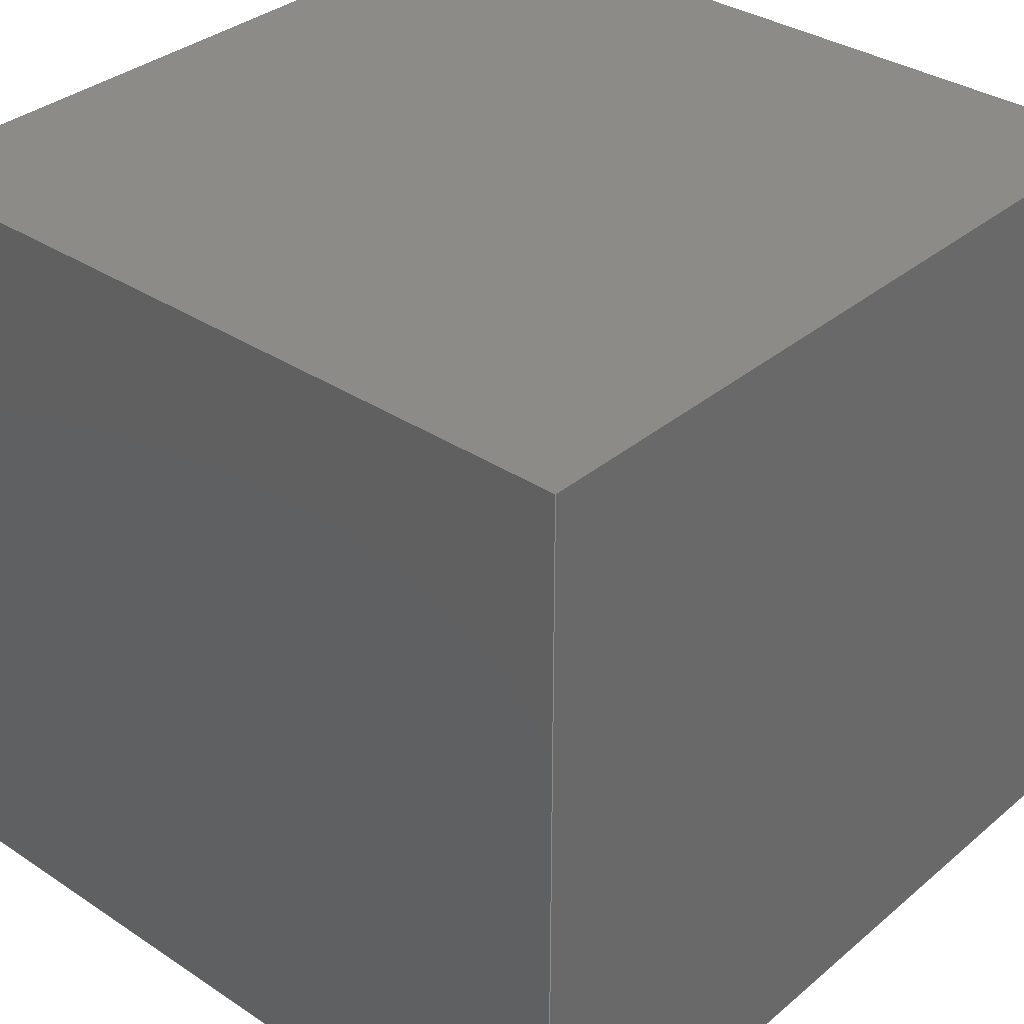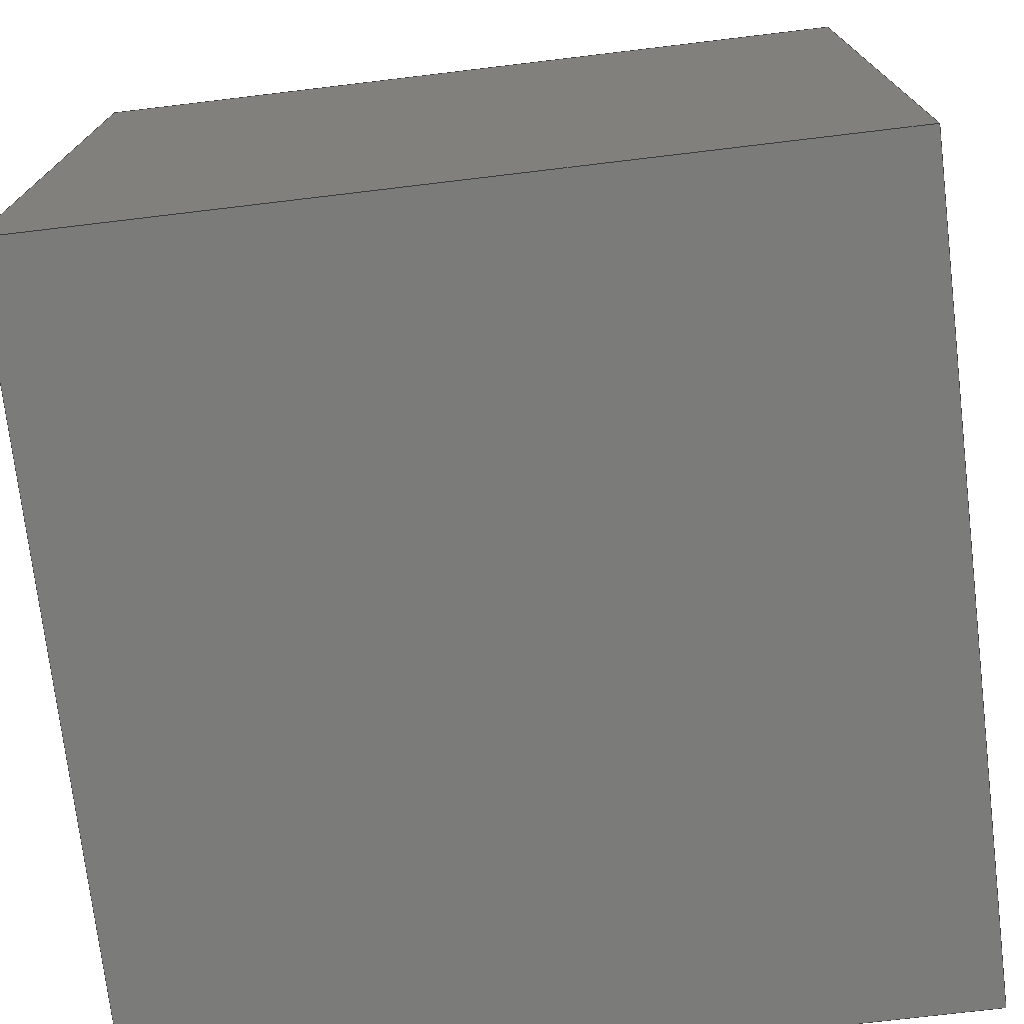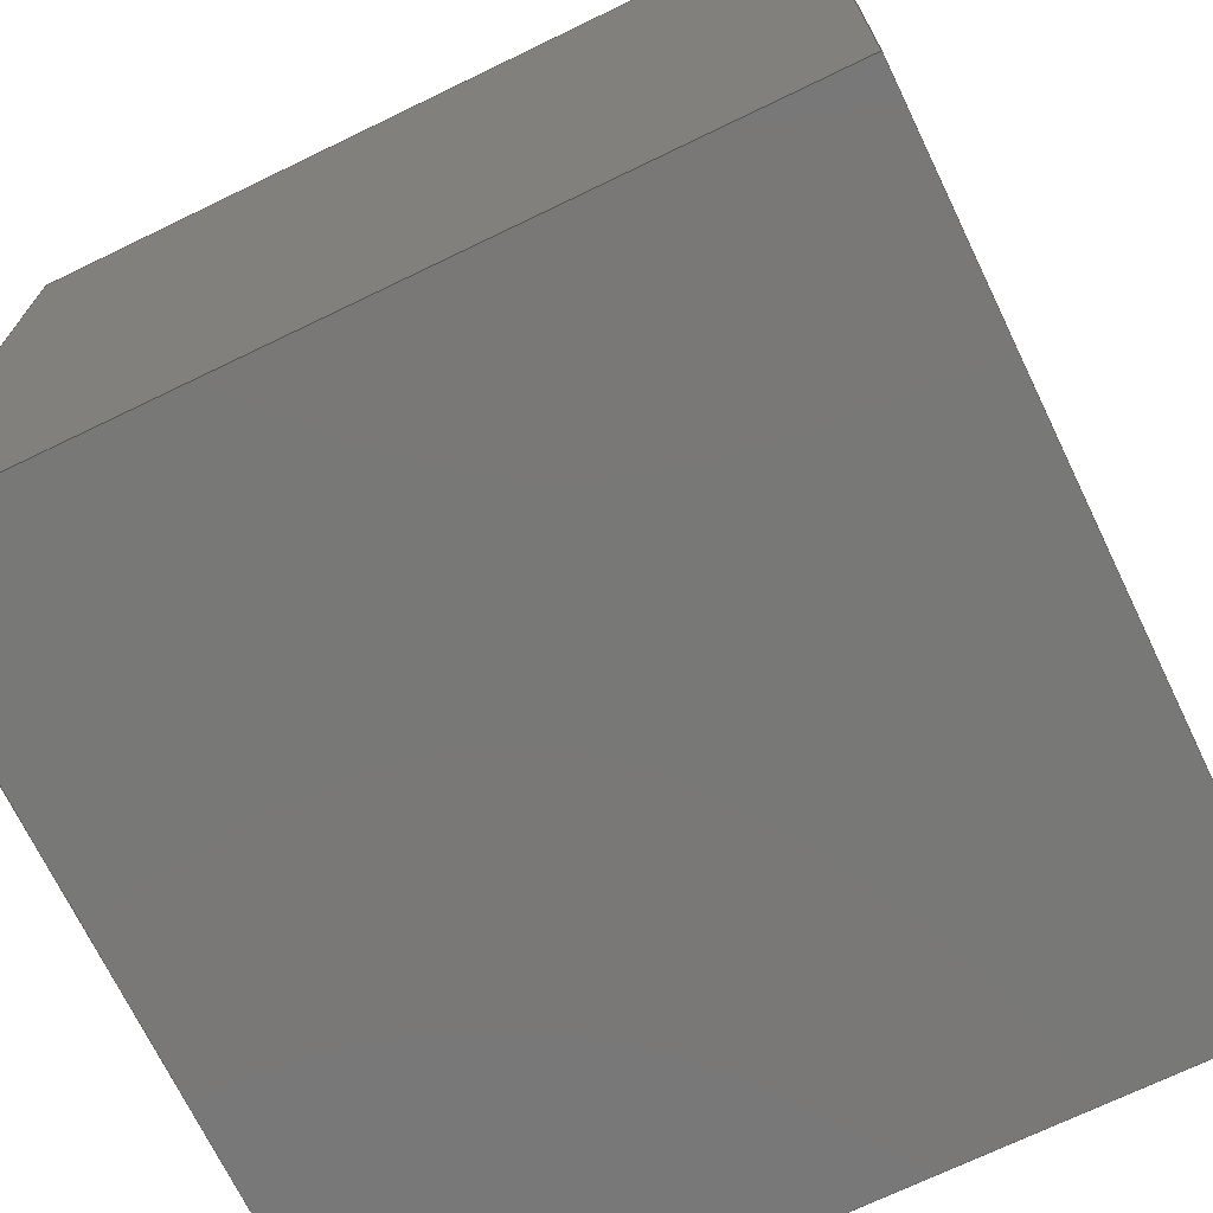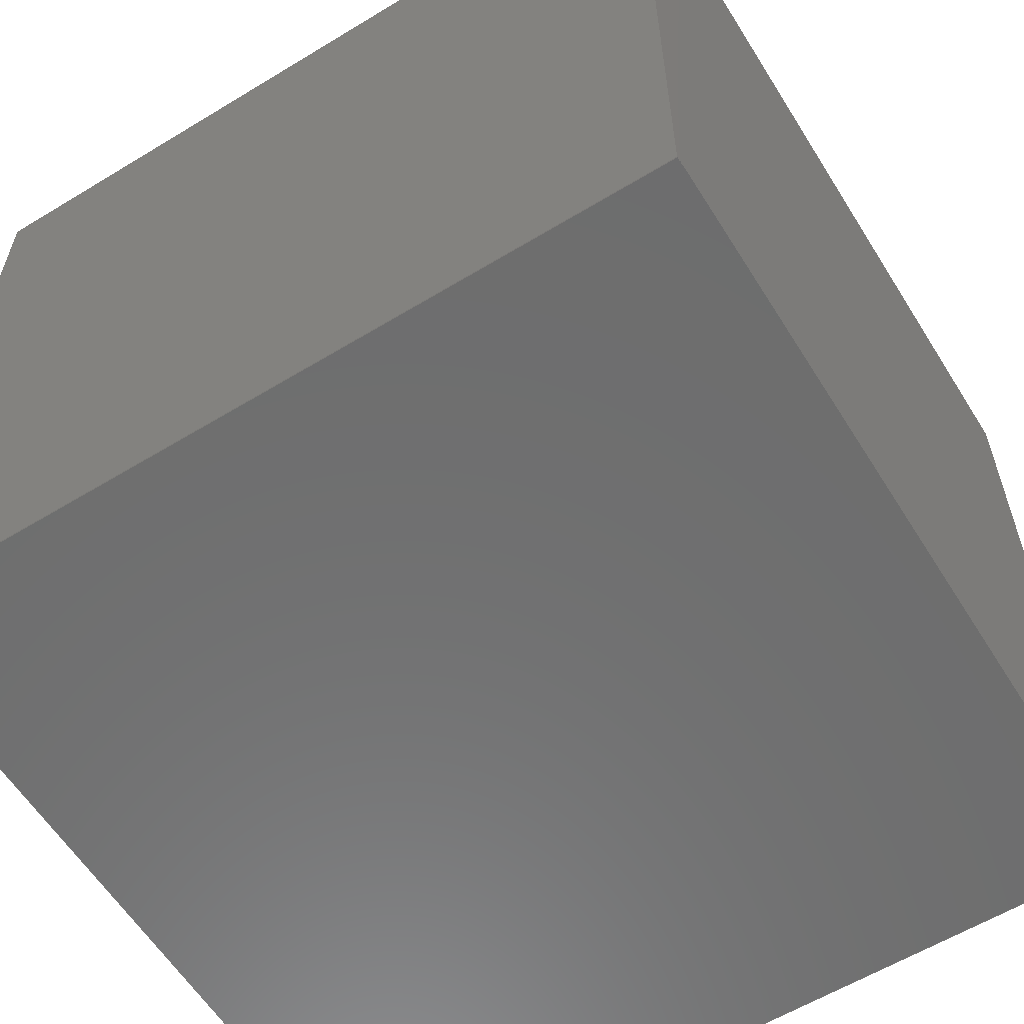
<metadata>
{"format":"step","ext":"step","renderer":"f3d","projection":"perspective","resolution":1024,"background":"white","views":[{"elev":34.2,"azim":-48.3,"up":"+Z"},{"elev":-74.1,"azim":96.8,"up":"+Z"},{"elev":-71.1,"azim":115.8,"up":"+Y"},{"elev":-59.8,"azim":-58.1,"up":"+Y"}]}
</metadata>
<code>
ISO-10303-21;
DATA;
#1=PROPERTY_DEFINITION_REPRESENTATION(#5,#3);
#2=PROPERTY_DEFINITION_REPRESENTATION(#6,#4);
#3=REPRESENTATION('',(#7),#326);
#4=REPRESENTATION('',(#8),#326);
#5=PROPERTY_DEFINITION('pmi validation property','',#331);
#6=PROPERTY_DEFINITION('pmi validation property','',#331);
#7=VALUE_REPRESENTATION_ITEM('number of annotations',COUNT_MEASURE(0));
#8=VALUE_REPRESENTATION_ITEM('number of views',COUNT_MEASURE(0));
#9=SHAPE_REPRESENTATION_RELATIONSHIP('','',#208,#10);
#10=ADVANCED_BREP_SHAPE_REPRESENTATION('',(#206),#326);
#11=ORIENTED_CLOSED_SHELL('',*,#197,.F.);
#12=ORIENTED_EDGE('',*,*,#60,.F.);
#13=ORIENTED_EDGE('',*,*,#61,.F.);
#14=ORIENTED_EDGE('',*,*,#62,.T.);
#15=ORIENTED_EDGE('',*,*,#63,.T.);
#16=ORIENTED_EDGE('',*,*,#64,.T.);
#17=ORIENTED_EDGE('',*,*,#65,.F.);
#18=ORIENTED_EDGE('',*,*,#66,.F.);
#19=ORIENTED_EDGE('',*,*,#61,.T.);
#20=ORIENTED_EDGE('',*,*,#67,.T.);
#21=ORIENTED_EDGE('',*,*,#68,.F.);
#22=ORIENTED_EDGE('',*,*,#69,.F.);
#23=ORIENTED_EDGE('',*,*,#65,.T.);
#24=ORIENTED_EDGE('',*,*,#70,.F.);
#25=ORIENTED_EDGE('',*,*,#63,.F.);
#26=ORIENTED_EDGE('',*,*,#71,.T.);
#27=ORIENTED_EDGE('',*,*,#68,.T.);
#28=ORIENTED_EDGE('',*,*,#62,.F.);
#29=ORIENTED_EDGE('',*,*,#66,.T.);
#30=ORIENTED_EDGE('',*,*,#69,.T.);
#31=ORIENTED_EDGE('',*,*,#71,.F.);
#32=ORIENTED_EDGE('',*,*,#60,.T.);
#33=ORIENTED_EDGE('',*,*,#70,.T.);
#34=ORIENTED_EDGE('',*,*,#67,.F.);
#35=ORIENTED_EDGE('',*,*,#64,.F.);
#36=ORIENTED_EDGE('',*,*,#72,.F.);
#37=ORIENTED_EDGE('',*,*,#73,.F.);
#38=ORIENTED_EDGE('',*,*,#74,.T.);
#39=ORIENTED_EDGE('',*,*,#75,.T.);
#40=ORIENTED_EDGE('',*,*,#76,.T.);
#41=ORIENTED_EDGE('',*,*,#77,.F.);
#42=ORIENTED_EDGE('',*,*,#78,.F.);
#43=ORIENTED_EDGE('',*,*,#73,.T.);
#44=ORIENTED_EDGE('',*,*,#79,.T.);
#45=ORIENTED_EDGE('',*,*,#80,.F.);
#46=ORIENTED_EDGE('',*,*,#81,.F.);
#47=ORIENTED_EDGE('',*,*,#77,.T.);
#48=ORIENTED_EDGE('',*,*,#82,.F.);
#49=ORIENTED_EDGE('',*,*,#75,.F.);
#50=ORIENTED_EDGE('',*,*,#83,.T.);
#51=ORIENTED_EDGE('',*,*,#80,.T.);
#52=ORIENTED_EDGE('',*,*,#74,.F.);
#53=ORIENTED_EDGE('',*,*,#78,.T.);
#54=ORIENTED_EDGE('',*,*,#81,.T.);
#55=ORIENTED_EDGE('',*,*,#83,.F.);
#56=ORIENTED_EDGE('',*,*,#72,.T.);
#57=ORIENTED_EDGE('',*,*,#82,.T.);
#58=ORIENTED_EDGE('',*,*,#79,.F.);
#59=ORIENTED_EDGE('',*,*,#76,.F.);
#60=EDGE_CURVE('',#84,#85,#100,.T.);
#61=EDGE_CURVE('',#86,#84,#101,.T.);
#62=EDGE_CURVE('',#86,#87,#102,.T.);
#63=EDGE_CURVE('',#87,#85,#103,.T.);
#64=EDGE_CURVE('',#84,#88,#104,.T.);
#65=EDGE_CURVE('',#89,#88,#105,.T.);
#66=EDGE_CURVE('',#86,#89,#106,.T.);
#67=EDGE_CURVE('',#88,#90,#107,.T.);
#68=EDGE_CURVE('',#91,#90,#108,.T.);
#69=EDGE_CURVE('',#89,#91,#109,.T.);
#70=EDGE_CURVE('',#85,#90,#110,.T.);
#71=EDGE_CURVE('',#87,#91,#111,.T.);
#72=EDGE_CURVE('',#92,#93,#112,.T.);
#73=EDGE_CURVE('',#94,#92,#113,.T.);
#74=EDGE_CURVE('',#94,#95,#114,.T.);
#75=EDGE_CURVE('',#95,#93,#115,.T.);
#76=EDGE_CURVE('',#92,#96,#116,.T.);
#77=EDGE_CURVE('',#97,#96,#117,.T.);
#78=EDGE_CURVE('',#94,#97,#118,.T.);
#79=EDGE_CURVE('',#96,#98,#119,.T.);
#80=EDGE_CURVE('',#99,#98,#120,.T.);
#81=EDGE_CURVE('',#97,#99,#121,.T.);
#82=EDGE_CURVE('',#93,#98,#122,.T.);
#83=EDGE_CURVE('',#95,#99,#123,.T.);
#84=VERTEX_POINT('',#275);
#85=VERTEX_POINT('',#276);
#86=VERTEX_POINT('',#278);
#87=VERTEX_POINT('',#280);
#88=VERTEX_POINT('',#284);
#89=VERTEX_POINT('',#286);
#90=VERTEX_POINT('',#290);
#91=VERTEX_POINT('',#292);
#92=VERTEX_POINT('',#301);
#93=VERTEX_POINT('',#302);
#94=VERTEX_POINT('',#304);
#95=VERTEX_POINT('',#306);
#96=VERTEX_POINT('',#310);
#97=VERTEX_POINT('',#312);
#98=VERTEX_POINT('',#316);
#99=VERTEX_POINT('',#318);
#100=LINE('',#274,#124);
#101=LINE('',#277,#125);
#102=LINE('',#279,#126);
#103=LINE('',#281,#127);
#104=LINE('',#283,#128);
#105=LINE('',#285,#129);
#106=LINE('',#287,#130);
#107=LINE('',#289,#131);
#108=LINE('',#291,#132);
#109=LINE('',#293,#133);
#110=LINE('',#295,#134);
#111=LINE('',#296,#135);
#112=LINE('',#300,#136);
#113=LINE('',#303,#137);
#114=LINE('',#305,#138);
#115=LINE('',#307,#139);
#116=LINE('',#309,#140);
#117=LINE('',#311,#141);
#118=LINE('',#313,#142);
#119=LINE('',#315,#143);
#120=LINE('',#317,#144);
#121=LINE('',#319,#145);
#122=LINE('',#321,#146);
#123=LINE('',#322,#147);
#124=VECTOR('',#226,1);
#125=VECTOR('',#227,1);
#126=VECTOR('',#228,1);
#127=VECTOR('',#229,1);
#128=VECTOR('',#232,1);
#129=VECTOR('',#233,1);
#130=VECTOR('',#234,1);
#131=VECTOR('',#237,1);
#132=VECTOR('',#238,1);
#133=VECTOR('',#239,1);
#134=VECTOR('',#242,1);
#135=VECTOR('',#243,1);
#136=VECTOR('',#250,1);
#137=VECTOR('',#251,1);
#138=VECTOR('',#252,1);
#139=VECTOR('',#253,1);
#140=VECTOR('',#256,1);
#141=VECTOR('',#257,1);
#142=VECTOR('',#258,1);
#143=VECTOR('',#261,1);
#144=VECTOR('',#262,1);
#145=VECTOR('',#263,1);
#146=VECTOR('',#266,1);
#147=VECTOR('',#267,1);
#148=EDGE_LOOP('',(#12,#13,#14,#15));
#149=EDGE_LOOP('',(#16,#17,#18,#19));
#150=EDGE_LOOP('',(#20,#21,#22,#23));
#151=EDGE_LOOP('',(#24,#25,#26,#27));
#152=EDGE_LOOP('',(#28,#29,#30,#31));
#153=EDGE_LOOP('',(#32,#33,#34,#35));
#154=EDGE_LOOP('',(#36,#37,#38,#39));
#155=EDGE_LOOP('',(#40,#41,#42,#43));
#156=EDGE_LOOP('',(#44,#45,#46,#47));
#157=EDGE_LOOP('',(#48,#49,#50,#51));
#158=EDGE_LOOP('',(#52,#53,#54,#55));
#159=EDGE_LOOP('',(#56,#57,#58,#59));
#160=FACE_BOUND('',#148,.T.);
#161=FACE_BOUND('',#149,.T.);
#162=FACE_BOUND('',#150,.T.);
#163=FACE_BOUND('',#151,.T.);
#164=FACE_BOUND('',#152,.T.);
#165=FACE_BOUND('',#153,.T.);
#166=FACE_BOUND('',#154,.T.);
#167=FACE_BOUND('',#155,.T.);
#168=FACE_BOUND('',#156,.T.);
#169=FACE_BOUND('',#157,.T.);
#170=FACE_BOUND('',#158,.T.);
#171=FACE_BOUND('',#159,.T.);
#172=PLANE('',#210);
#173=PLANE('',#211);
#174=PLANE('',#212);
#175=PLANE('',#213);
#176=PLANE('',#214);
#177=PLANE('',#215);
#178=PLANE('',#216);
#179=PLANE('',#217);
#180=PLANE('',#218);
#181=PLANE('',#219);
#182=PLANE('',#220);
#183=PLANE('',#221);
#184=ADVANCED_FACE('',(#160),#172,.T.);
#185=ADVANCED_FACE('',(#161),#173,.F.);
#186=ADVANCED_FACE('',(#162),#174,.F.);
#187=ADVANCED_FACE('',(#163),#175,.T.);
#188=ADVANCED_FACE('',(#164),#176,.T.);
#189=ADVANCED_FACE('',(#165),#177,.F.);
#190=ADVANCED_FACE('',(#166),#178,.T.);
#191=ADVANCED_FACE('',(#167),#179,.F.);
#192=ADVANCED_FACE('',(#168),#180,.F.);
#193=ADVANCED_FACE('',(#169),#181,.T.);
#194=ADVANCED_FACE('',(#170),#182,.T.);
#195=ADVANCED_FACE('',(#171),#183,.F.);
#196=CLOSED_SHELL('',(#184,#185,#186,#187,#188,#189));
#197=CLOSED_SHELL('',(#190,#191,#192,#193,#194,#195));
#198=STYLED_ITEM('',(#199),#206);
#199=PRESENTATION_STYLE_ASSIGNMENT((#200));
#200=SURFACE_STYLE_USAGE(.BOTH.,#201);
#201=SURFACE_SIDE_STYLE('',(#202));
#202=SURFACE_STYLE_FILL_AREA(#203);
#203=FILL_AREA_STYLE('',(#204));
#204=FILL_AREA_STYLE_COLOUR('',#205);
#205=COLOUR_RGB('',0.6157,0.8118,0.9294);
#206=BREP_WITH_VOIDS('graveyard',#196,(#11));
#207=SHAPE_DEFINITION_REPRESENTATION(#331,#208);
#208=SHAPE_REPRESENTATION('graveyard',(#209),#326);
#209=AXIS2_PLACEMENT_3D('',#272,#222,#223);
#210=AXIS2_PLACEMENT_3D('',#273,#224,#225);
#211=AXIS2_PLACEMENT_3D('',#282,#230,#231);
#212=AXIS2_PLACEMENT_3D('',#288,#235,#236);
#213=AXIS2_PLACEMENT_3D('',#294,#240,#241);
#214=AXIS2_PLACEMENT_3D('',#297,#244,#245);
#215=AXIS2_PLACEMENT_3D('',#298,#246,#247);
#216=AXIS2_PLACEMENT_3D('',#299,#248,#249);
#217=AXIS2_PLACEMENT_3D('',#308,#254,#255);
#218=AXIS2_PLACEMENT_3D('',#314,#259,#260);
#219=AXIS2_PLACEMENT_3D('',#320,#264,#265);
#220=AXIS2_PLACEMENT_3D('',#323,#268,#269);
#221=AXIS2_PLACEMENT_3D('',#324,#270,#271);
#222=DIRECTION('',(0,0,1));
#223=DIRECTION('',(1,0,0));
#224=DIRECTION('',(1,5.732e-17,0));
#225=DIRECTION('',(-5.732e-17,1,0));
#226=DIRECTION('',(5.732e-17,-1,0));
#227=DIRECTION('',(0,0,-1));
#228=DIRECTION('',(5.732e-17,-1,0));
#229=DIRECTION('',(0,0,-1));
#230=DIRECTION('',(1.72e-16,-1,0));
#231=DIRECTION('',(1,1.72e-16,0));
#232=DIRECTION('',(-1,-1.72e-16,0));
#233=DIRECTION('',(0,0,-1));
#234=DIRECTION('',(-1,-1.72e-16,0));
#235=DIRECTION('',(1,5.732e-17,0));
#236=DIRECTION('',(-5.732e-17,1,0));
#237=DIRECTION('',(5.732e-17,-1,0));
#238=DIRECTION('',(0,0,-1));
#239=DIRECTION('',(5.732e-17,-1,0));
#240=DIRECTION('',(1.146e-16,-1,0));
#241=DIRECTION('',(1,1.146e-16,0));
#242=DIRECTION('',(-1,-1.146e-16,0));
#243=DIRECTION('',(-1,-1.146e-16,0));
#244=DIRECTION('',(0,0,1));
#245=DIRECTION('',(1,0,0));
#246=DIRECTION('',(0,0,1));
#247=DIRECTION('',(1,0,0));
#248=DIRECTION('',(-1,5.828e-17,0));
#249=DIRECTION('',(-5.828e-17,-1,0));
#250=DIRECTION('',(-5.828e-17,-1,0));
#251=DIRECTION('',(0,0,1));
#252=DIRECTION('',(-5.828e-17,-1,0));
#253=DIRECTION('',(0,0,1));
#254=DIRECTION('',(0,1,0));
#255=DIRECTION('',(0,0,1));
#256=DIRECTION('',(-1,0,0));
#257=DIRECTION('',(0,0,1));
#258=DIRECTION('',(-1,0,0));
#259=DIRECTION('',(-1,5.828e-17,0));
#260=DIRECTION('',(-5.828e-17,-1,0));
#261=DIRECTION('',(-5.828e-17,-1,0));
#262=DIRECTION('',(0,0,1));
#263=DIRECTION('',(-5.828e-17,-1,0));
#264=DIRECTION('',(0,1,0));
#265=DIRECTION('',(0,0,1));
#266=DIRECTION('',(-1,0,0));
#267=DIRECTION('',(-1,0,0));
#268=DIRECTION('',(0,0,1));
#269=DIRECTION('',(1,0,0));
#270=DIRECTION('',(0,0,1));
#271=DIRECTION('',(1,0,0));
#272=CARTESIAN_POINT('',(0,0,0));
#273=CARTESIAN_POINT('',(3.873,6.661e-16,3.873));
#274=CARTESIAN_POINT('',(3.873,6.661e-16,-3.873));
#275=CARTESIAN_POINT('',(3.873,3.873,-3.873));
#276=CARTESIAN_POINT('',(3.873,-3.873,-3.873));
#277=CARTESIAN_POINT('',(3.873,3.873,3.873));
#278=CARTESIAN_POINT('',(3.873,3.873,3.873));
#279=CARTESIAN_POINT('',(3.873,6.661e-16,3.873));
#280=CARTESIAN_POINT('',(3.873,-3.873,3.873));
#281=CARTESIAN_POINT('',(3.873,-3.873,3.873));
#282=CARTESIAN_POINT('',(0,3.873,3.873));
#283=CARTESIAN_POINT('',(0,3.873,-3.873));
#284=CARTESIAN_POINT('',(-3.873,3.873,-3.873));
#285=CARTESIAN_POINT('',(-3.873,3.873,3.873));
#286=CARTESIAN_POINT('',(-3.873,3.873,3.873));
#287=CARTESIAN_POINT('',(0,3.873,3.873));
#288=CARTESIAN_POINT('',(-3.873,-8.882e-16,3.873));
#289=CARTESIAN_POINT('',(-3.873,-8.882e-16,-3.873));
#290=CARTESIAN_POINT('',(-3.873,-3.873,-3.873));
#291=CARTESIAN_POINT('',(-3.873,-3.873,3.873));
#292=CARTESIAN_POINT('',(-3.873,-3.873,3.873));
#293=CARTESIAN_POINT('',(-3.873,-8.882e-16,3.873));
#294=CARTESIAN_POINT('',(8.882e-16,-3.873,3.873));
#295=CARTESIAN_POINT('',(8.882e-16,-3.873,-3.873));
#296=CARTESIAN_POINT('',(8.882e-16,-3.873,3.873));
#297=CARTESIAN_POINT('',(8.882e-16,0,3.873));
#298=CARTESIAN_POINT('',(8.882e-16,0,-3.873));
#299=CARTESIAN_POINT('',(3.81,0,-3.81));
#300=CARTESIAN_POINT('',(3.81,0,3.81));
#301=CARTESIAN_POINT('',(3.81,3.81,3.81));
#302=CARTESIAN_POINT('',(3.81,-3.81,3.81));
#303=CARTESIAN_POINT('',(3.81,3.81,-3.81));
#304=CARTESIAN_POINT('',(3.81,3.81,-3.81));
#305=CARTESIAN_POINT('',(3.81,0,-3.81));
#306=CARTESIAN_POINT('',(3.81,-3.81,-3.81));
#307=CARTESIAN_POINT('',(3.81,-3.81,-3.81));
#308=CARTESIAN_POINT('',(4.441e-16,3.81,-3.81));
#309=CARTESIAN_POINT('',(4.441e-16,3.81,3.81));
#310=CARTESIAN_POINT('',(-3.81,3.81,3.81));
#311=CARTESIAN_POINT('',(-3.81,3.81,-3.81));
#312=CARTESIAN_POINT('',(-3.81,3.81,-3.81));
#313=CARTESIAN_POINT('',(4.441e-16,3.81,-3.81));
#314=CARTESIAN_POINT('',(-3.81,0,-3.81));
#315=CARTESIAN_POINT('',(-3.81,0,3.81));
#316=CARTESIAN_POINT('',(-3.81,-3.81,3.81));
#317=CARTESIAN_POINT('',(-3.81,-3.81,-3.81));
#318=CARTESIAN_POINT('',(-3.81,-3.81,-3.81));
#319=CARTESIAN_POINT('',(-3.81,0,-3.81));
#320=CARTESIAN_POINT('',(0,-3.81,-3.81));
#321=CARTESIAN_POINT('',(0,-3.81,3.81));
#322=CARTESIAN_POINT('',(0,-3.81,-3.81));
#323=CARTESIAN_POINT('',(8.882e-16,0,-3.81));
#324=CARTESIAN_POINT('',(8.882e-16,0,3.81));
#325=MECHANICAL_DESIGN_GEOMETRIC_PRESENTATION_REPRESENTATION('',(#198),
#326);
#326=(
GEOMETRIC_REPRESENTATION_CONTEXT(3)
GLOBAL_UNCERTAINTY_ASSIGNED_CONTEXT((#327))
GLOBAL_UNIT_ASSIGNED_CONTEXT((#330,#329,#328))
REPRESENTATION_CONTEXT('graveyard','TOP_LEVEL_ASSEMBLY_PART')
);
#327=UNCERTAINTY_MEASURE_WITH_UNIT(LENGTH_MEASURE(5e-06),#330,
'DISTANCE_ACCURACY_VALUE','Maximum Tolerance applied to model');
#328=(
NAMED_UNIT(*)
SI_UNIT($,.STERADIAN.)
SOLID_ANGLE_UNIT()
);
#329=(
NAMED_UNIT(*)
PLANE_ANGLE_UNIT()
SI_UNIT($,.RADIAN.)
);
#330=(
LENGTH_UNIT()
NAMED_UNIT(*)
SI_UNIT($,.METRE.)
);
#331=PRODUCT_DEFINITION_SHAPE('','',#332);
#332=PRODUCT_DEFINITION('','',#334,#333);
#333=PRODUCT_DEFINITION_CONTEXT('',#340,'design');
#334=PRODUCT_DEFINITION_FORMATION_WITH_SPECIFIED_SOURCE('','',#336,
 .NOT_KNOWN.);
#335=PRODUCT_RELATED_PRODUCT_CATEGORY('','',(#336));
#336=PRODUCT('graveyard','graveyard','graveyard',(#338));
#337=PRODUCT_CATEGORY('','');
#338=PRODUCT_CONTEXT('',#340,'mechanical');
#339=APPLICATION_PROTOCOL_DEFINITION('international standard',
'automotive_design',2010,#340);
#340=APPLICATION_CONTEXT(
'core data for automotive mechanical design processes');
ENDSEC;
END-ISO-10303-21;

</code>
